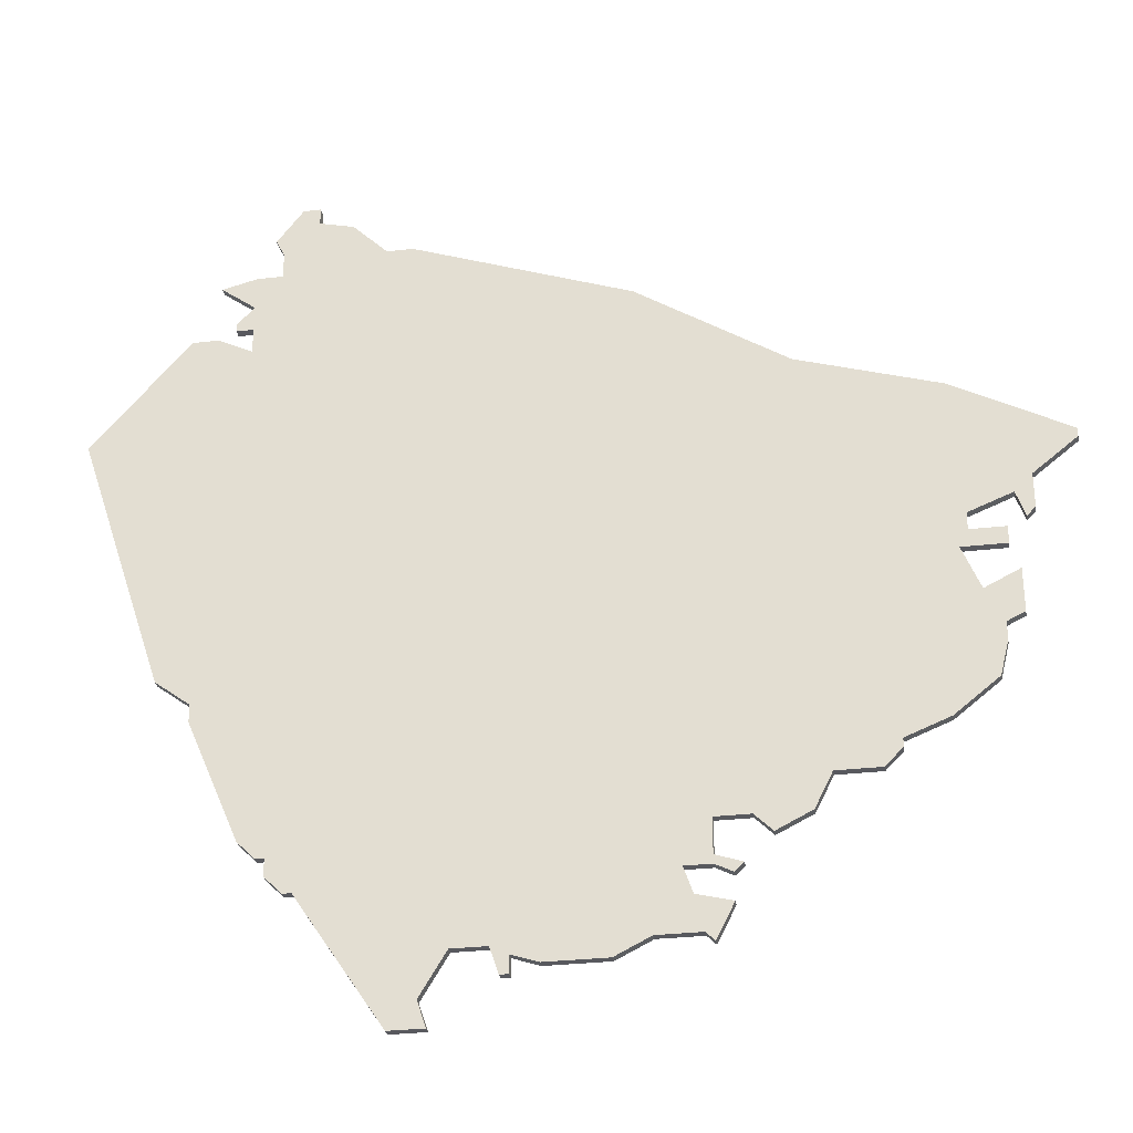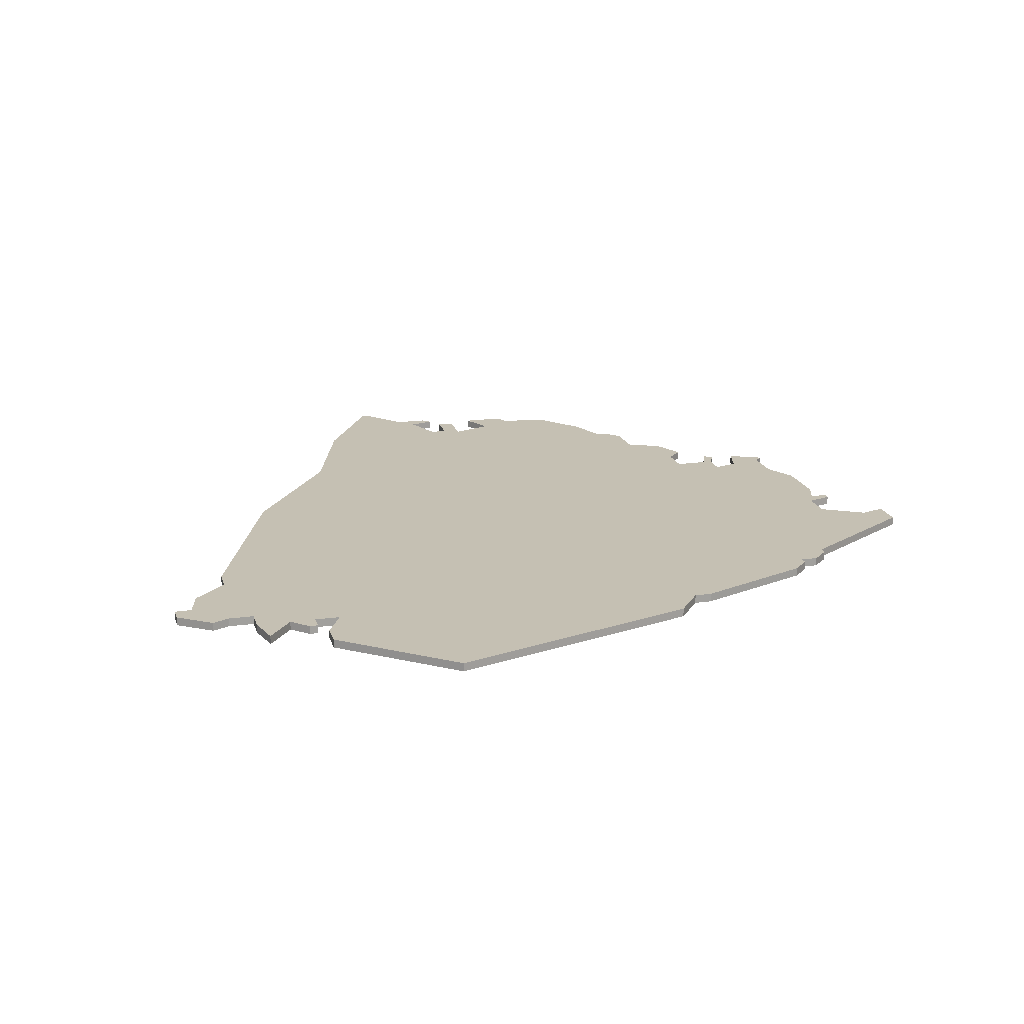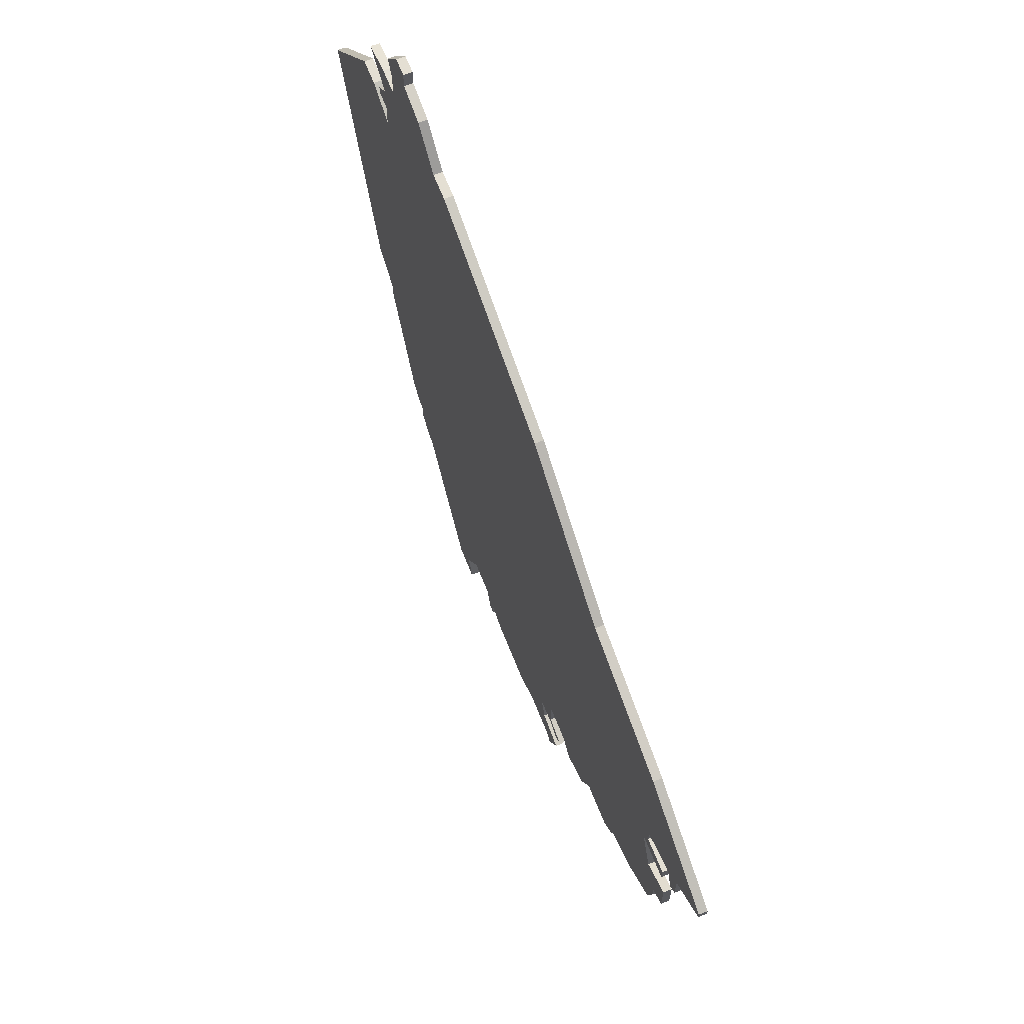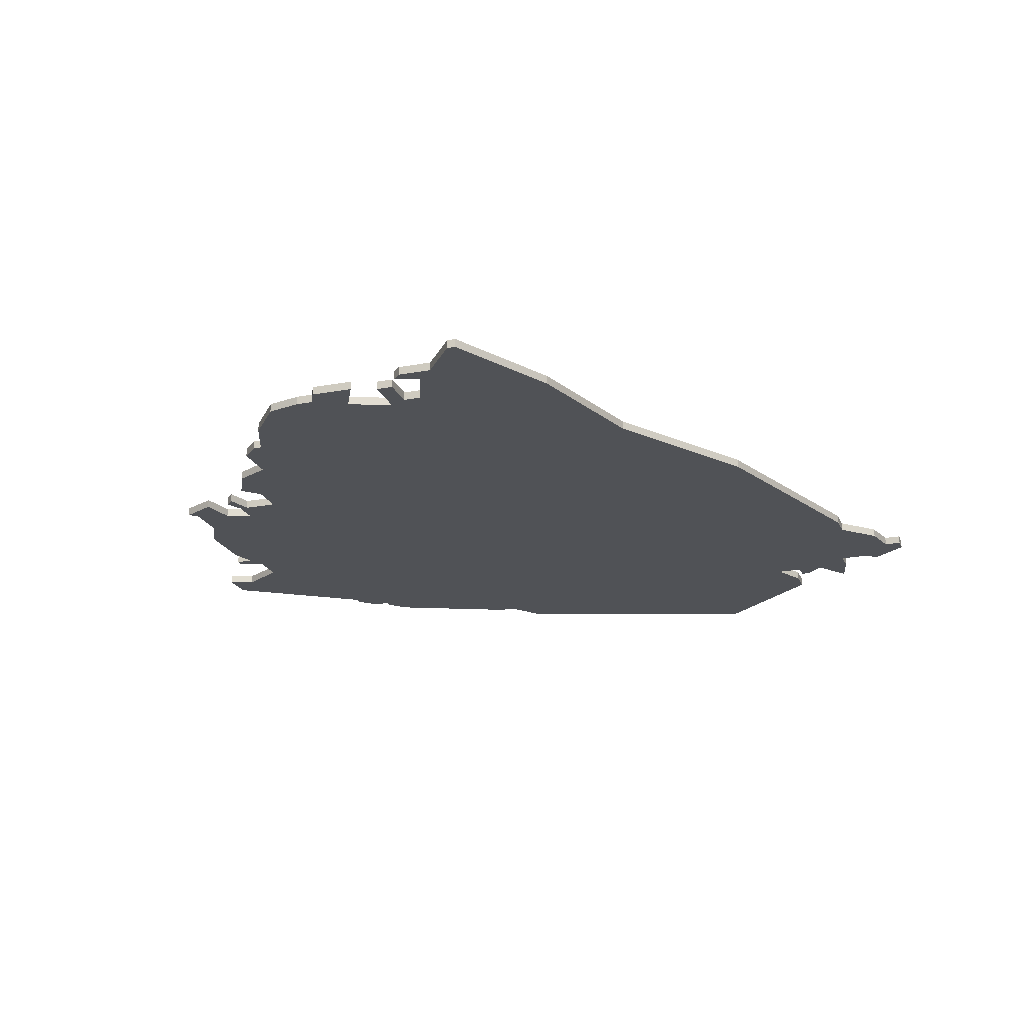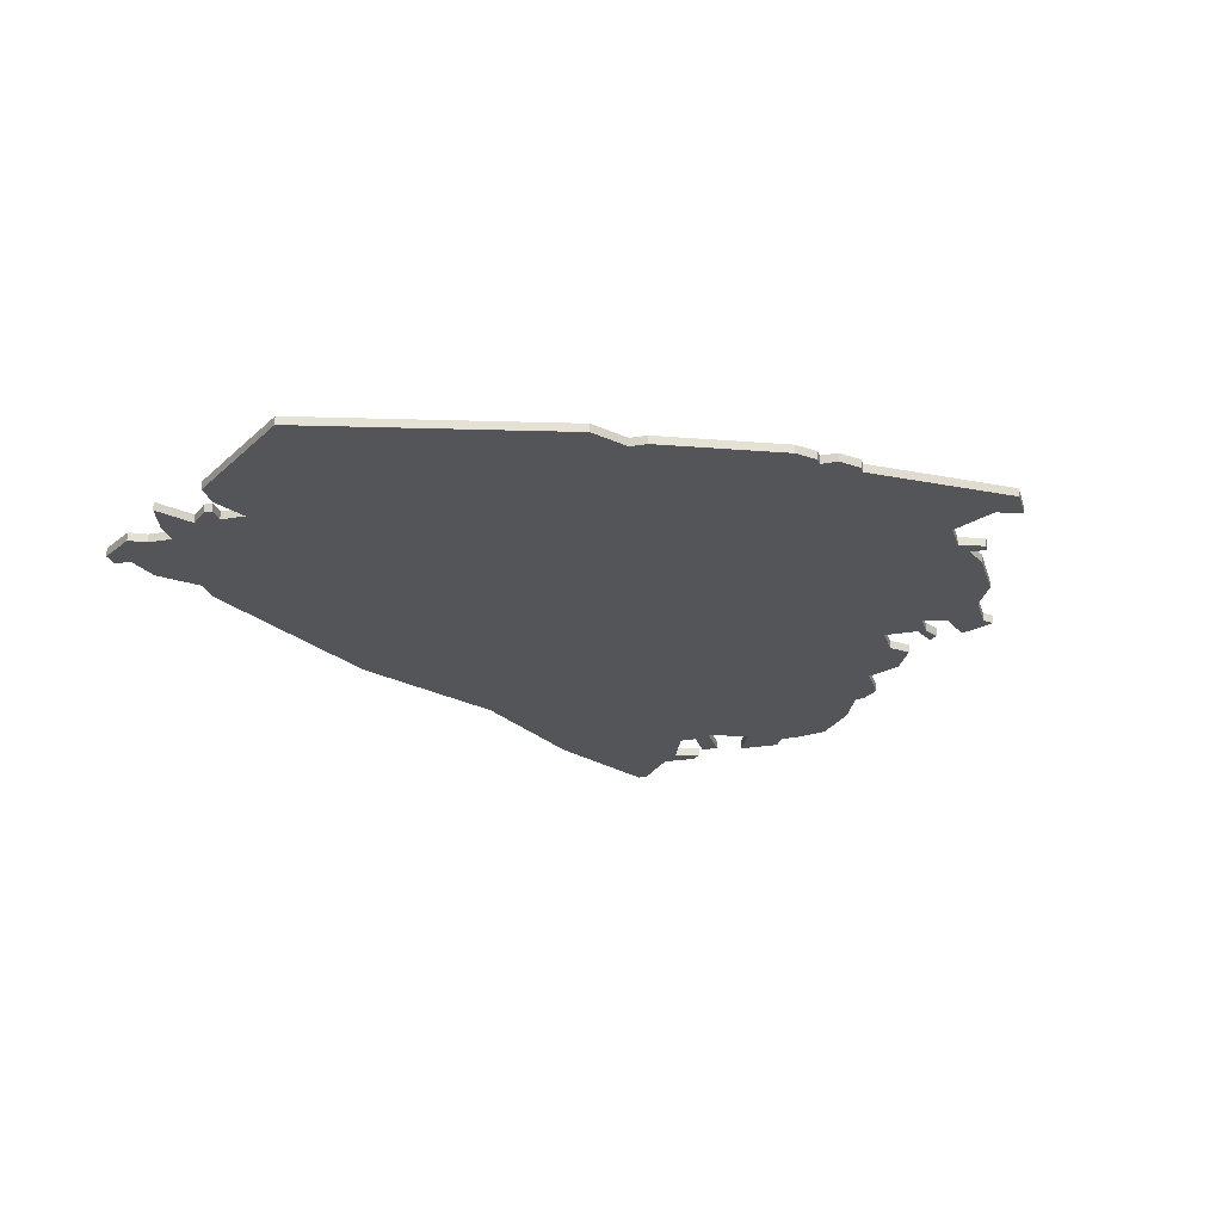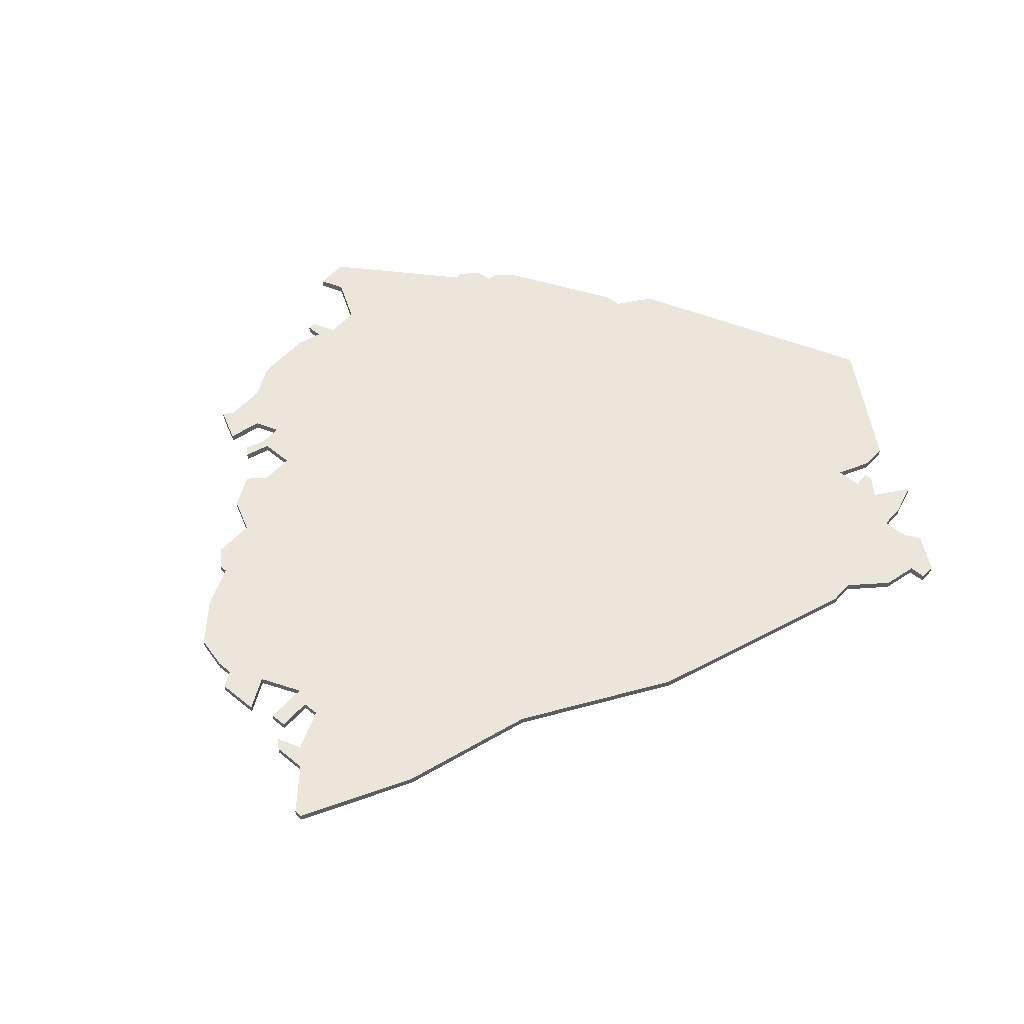
<metadata>
{"format":"obj","ext":"obj","renderer":"f3d","projection":"perspective","resolution":1024,"background":"white","views":[{"elev":-30.4,"azim":9.7,"up":"+Y"},{"elev":18.1,"azim":-105.0,"up":"+Z"},{"elev":66.6,"azim":68.4,"up":"+Y"},{"elev":-21.1,"azim":108.5,"up":"+Z"},{"elev":-24.5,"azim":-74.3,"up":"+Z"},{"elev":54.5,"azim":130.9,"up":"+Z"}]}
</metadata>
<code>
v 2725 -349 0
v 2725 -349 1
v 2758 -332 0
v 2758 -332 1
v 2700 -315 0
v 2700 -315 1
v 2700 -317 0
v 2700 -317 1
v 2700 -269 0
v 2700 -269 1
v 2700 -262 0
v 2700 -262 1
v 2733 -347 0
v 2733 -347 1
v 2766 -328 0
v 2766 -328 1
v 2708 -333 0
v 2708 -333 1
v 2782 -309 0
v 2782 -309 1
v 2757 -337 0
v 2757 -337 1
v 2732 -344 0
v 2732 -344 1
v 2707 -258 0
v 2707 -258 1
v 2707 -261 0
v 2707 -261 1
v 2773 -325 0
v 2773 -325 1
v 2773 -326 0
v 2773 -326 1
v 2715 -255 0
v 2715 -255 1
v 2748 -344 0
v 2748 -344 1
v 2781 -300 0
v 2781 -300 1
v 2781 -302 0
v 2781 -302 1
v 2756 -341 0
v 2756 -341 1
v 2756 -338 0
v 2756 -338 1
v 2764 -332 0
v 2764 -332 1
v 2764 -279 0
v 2764 -279 1
v 2706 -256 0
v 2706 -256 1
v 2706 -331 0
v 2706 -331 1
v 2747 -268 0
v 2747 -268 1
v 2780 -284 0
v 2780 -284 1
v 2780 -304 0
v 2780 -304 1
v 2722 -259 0
v 2722 -259 1
v 2722 -352 0
v 2722 -352 1
v 2755 -343 0
v 2755 -343 1
v 2788 -300 0
v 2788 -300 1
v 2788 -296 0
v 2788 -296 1
v 2697 -269 0
v 2697 -269 1
v 2771 -328 0
v 2771 -328 1
v 2754 -332 0
v 2754 -332 1
v 2754 -336 0
v 2754 -336 1
v 2754 -345 0
v 2754 -345 1
v 2754 -337 0
v 2754 -337 1
v 2787 -301 0
v 2787 -301 1
v 2696 -312 0
v 2696 -312 1
v 2704 -265 0
v 2704 -265 1
v 2704 -268 0
v 2704 -268 1
v 2704 -261 0
v 2704 -261 1
v 2704 -271 0
v 2704 -271 1
v 2737 -346 0
v 2737 -346 1
v 2770 -328 0
v 2770 -328 1
v 2712 -337 0
v 2712 -337 1
v 2778 -323 0
v 2778 -323 1
v 2753 -344 0
v 2753 -344 1
v 2786 -298 0
v 2786 -298 1
v 2786 -307 0
v 2786 -307 1
v 2786 -312 0
v 2786 -312 1
v 2728 -344 0
v 2728 -344 1
v 2711 -252 0
v 2711 -252 1
v 2711 -254 0
v 2711 -254 1
v 2711 -337 0
v 2711 -337 1
v 2744 -346 0
v 2744 -346 1
v 2686 -282 0
v 2686 -282 1
v 2719 -259 0
v 2719 -259 1
v 2752 -340 0
v 2752 -340 1
v 2785 -302 0
v 2785 -302 1
v 2785 -304 0
v 2785 -304 1
v 2760 -334 0
v 2760 -334 1
v 2793 -291 0
v 2793 -291 1
v 2793 -292 0
v 2793 -292 1
v 2702 -267 0
v 2702 -267 1
v 2702 -268 0
v 2702 -268 1
v 2751 -337 0
v 2751 -337 1
v 2784 -315 0
v 2784 -315 1
v 2784 -313 0
v 2784 -313 1
v 2726 -352 0
v 2726 -352 1
v 2734 -347 0
v 2734 -347 1
v 2734 -345 0
v 2734 -345 1
v 2709 -333 0
v 2709 -333 1
v 2709 -252 0
v 2709 -252 1
v 2709 -335 0
v 2709 -335 1
v 2783 -319 0
v 2783 -319 1
f 155 97 115
f 97 155 151
f 5 151 7
f 51 7 151
f 17 51 151
f 5 73 151
f 5 83 91
f 109 97 151
f 97 109 1
f 145 61 1
f 149 147 13
f 151 23 109
f 93 149 139
f 149 13 23
f 139 149 23
f 73 5 53
f 61 97 1
f 23 151 73
f 91 119 69
f 69 9 91
f 119 91 83
f 135 85 87
f 27 87 85
f 27 85 89
f 11 89 85
f 87 137 135
f 87 121 91
f 27 25 33
f 121 59 91
f 87 27 121
f 121 27 33
f 91 59 53
f 113 49 153
f 25 49 113
f 153 111 113
f 113 33 25
f 91 53 5
f 93 139 117
f 101 35 123
f 101 63 77
f 123 63 101
f 63 123 41
f 35 139 123
f 139 75 79
f 79 75 43
f 139 73 75
f 53 47 73
f 139 23 73
f 45 129 3
f 15 45 3
f 43 75 21
f 29 95 15
f 29 31 71
f 95 29 71
f 47 15 73
f 73 15 3
f 29 15 57
f 29 57 19
f 141 99 19
f 19 143 141
f 157 99 141
f 37 57 47
f 57 15 47
f 55 37 47
f 39 57 37
f 37 55 103
f 127 57 39
f 19 107 143
f 19 99 29
f 39 125 127
f 105 107 19
f 67 65 103
f 81 103 65
f 131 133 67
f 55 131 67
f 55 67 103
f 35 117 139
f 116 98 156
f 152 156 98
f 8 152 6
f 152 8 52
f 152 52 18
f 152 74 6
f 92 84 6
f 152 98 110
f 2 110 98
f 2 62 146
f 14 148 150
f 110 24 152
f 140 150 94
f 24 14 150
f 24 150 140
f 54 6 74
f 2 98 62
f 74 152 24
f 70 120 92
f 92 10 70
f 84 92 120
f 88 86 136
f 86 88 28
f 90 86 28
f 86 90 12
f 136 138 88
f 92 122 88
f 34 26 28
f 92 60 122
f 122 28 88
f 34 28 122
f 54 60 92
f 154 50 114
f 114 50 26
f 114 112 154
f 26 34 114
f 6 54 92
f 118 140 94
f 124 36 102
f 78 64 102
f 102 64 124
f 42 124 64
f 124 140 36
f 80 76 140
f 44 76 80
f 76 74 140
f 74 48 54
f 74 24 140
f 4 130 46
f 4 46 16
f 22 76 44
f 16 96 30
f 72 32 30
f 72 30 96
f 74 16 48
f 4 16 74
f 58 16 30
f 20 58 30
f 20 100 142
f 142 144 20
f 142 100 158
f 48 58 38
f 48 16 58
f 48 38 56
f 38 58 40
f 104 56 38
f 40 58 128
f 144 108 20
f 30 100 20
f 128 126 40
f 20 108 106
f 104 66 68
f 66 104 82
f 68 134 132
f 68 132 56
f 104 68 56
f 140 118 36
f 120 70 119
f 119 70 69
f 84 120 83
f 83 120 119
f 6 84 5
f 5 84 83
f 8 6 7
f 7 6 5
f 52 8 51
f 51 8 7
f 18 52 17
f 17 52 51
f 152 18 151
f 151 18 17
f 156 152 155
f 155 152 151
f 116 156 115
f 115 156 155
f 98 116 97
f 97 116 115
f 62 98 61
f 61 98 97
f 146 62 145
f 145 62 61
f 2 146 1
f 1 146 145
f 110 2 109
f 109 2 1
f 24 110 23
f 23 110 109
f 14 24 13
f 13 24 23
f 148 14 147
f 147 14 13
f 150 148 149
f 149 148 147
f 94 150 93
f 93 150 149
f 118 94 117
f 117 94 93
f 36 118 35
f 35 118 117
f 102 36 101
f 101 36 35
f 78 102 77
f 77 102 101
f 64 78 63
f 63 78 77
f 42 64 41
f 41 64 63
f 124 42 123
f 123 42 41
f 140 124 139
f 139 124 123
f 80 140 79
f 79 140 139
f 44 80 43
f 43 80 79
f 22 44 21
f 21 44 43
f 76 22 75
f 75 22 21
f 74 76 73
f 73 76 75
f 4 74 3
f 3 74 73
f 130 4 129
f 129 4 3
f 46 130 45
f 45 130 129
f 16 46 15
f 15 46 45
f 96 16 95
f 95 16 15
f 72 96 71
f 71 96 95
f 32 72 31
f 31 72 71
f 30 32 29
f 29 32 31
f 100 30 99
f 99 30 29
f 158 100 157
f 157 100 99
f 142 158 141
f 141 158 157
f 144 142 143
f 143 142 141
f 108 144 107
f 107 144 143
f 106 108 105
f 105 108 107
f 20 106 19
f 19 106 105
f 58 20 57
f 57 20 19
f 128 58 127
f 127 58 57
f 126 128 125
f 125 128 127
f 40 126 39
f 39 126 125
f 38 40 37
f 37 40 39
f 104 38 103
f 103 38 37
f 82 104 81
f 81 104 103
f 66 82 65
f 65 82 81
f 68 66 67
f 67 66 65
f 134 68 133
f 133 68 67
f 132 134 131
f 131 134 133
f 56 132 55
f 55 132 131
f 48 56 47
f 47 56 55
f 54 48 53
f 53 48 47
f 60 54 59
f 59 54 53
f 122 60 121
f 121 60 59
f 34 122 33
f 33 122 121
f 114 34 113
f 113 34 33
f 112 114 111
f 111 114 113
f 154 112 153
f 153 112 111
f 50 154 49
f 49 154 153
f 26 50 25
f 25 50 49
f 28 26 27
f 27 26 25
f 90 28 89
f 89 28 27
f 12 90 11
f 11 90 89
f 86 12 85
f 85 12 11
f 136 86 135
f 135 86 85
f 138 136 137
f 137 136 135
f 88 138 87
f 87 138 137
f 92 88 91
f 91 88 87
f 70 10 69
f 69 10 9
f 10 92 9
f 9 92 91

</code>
